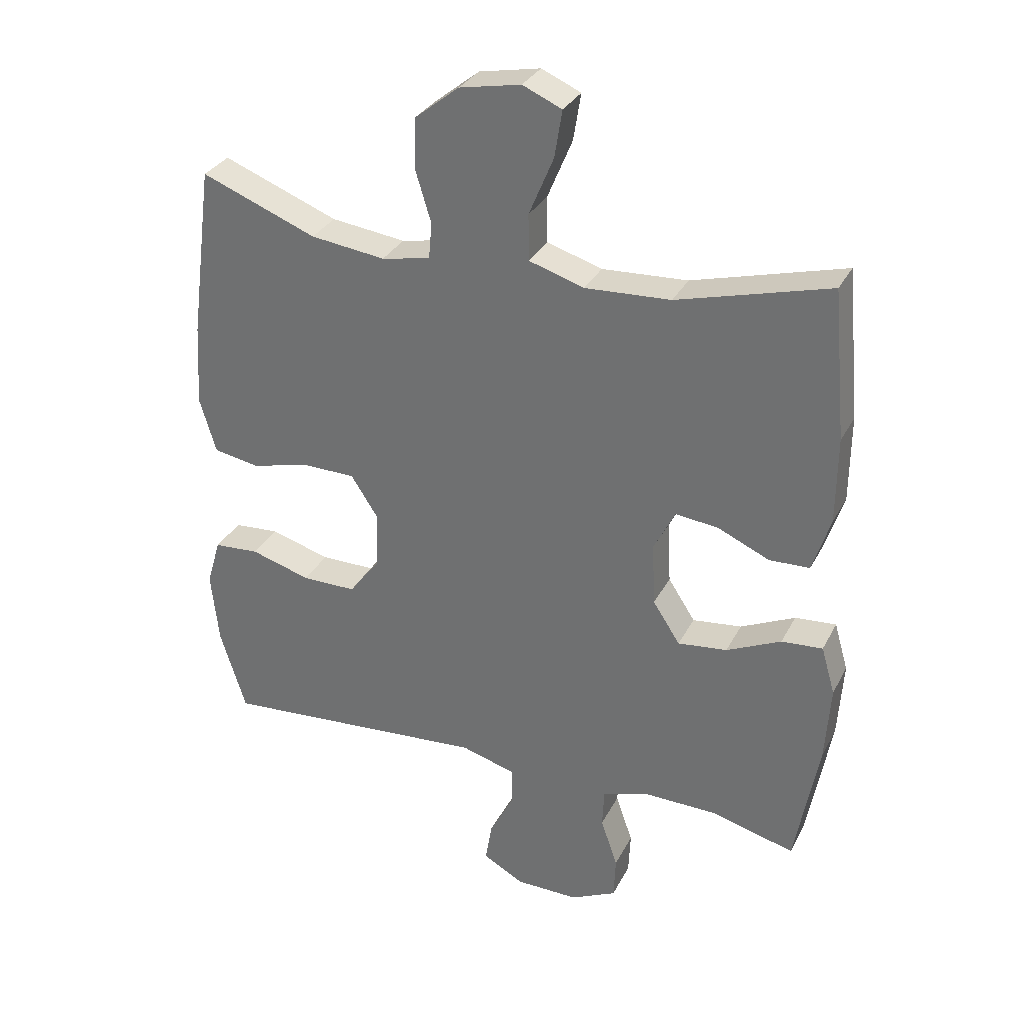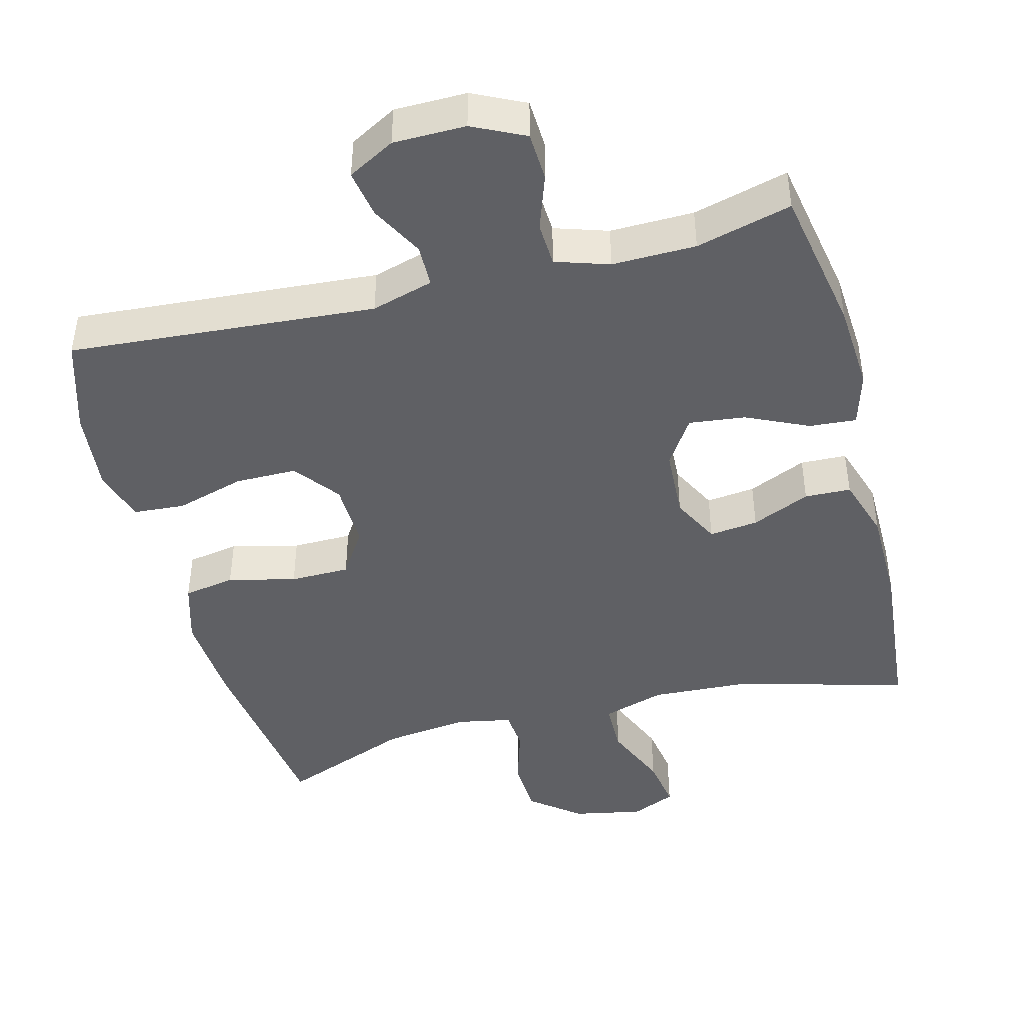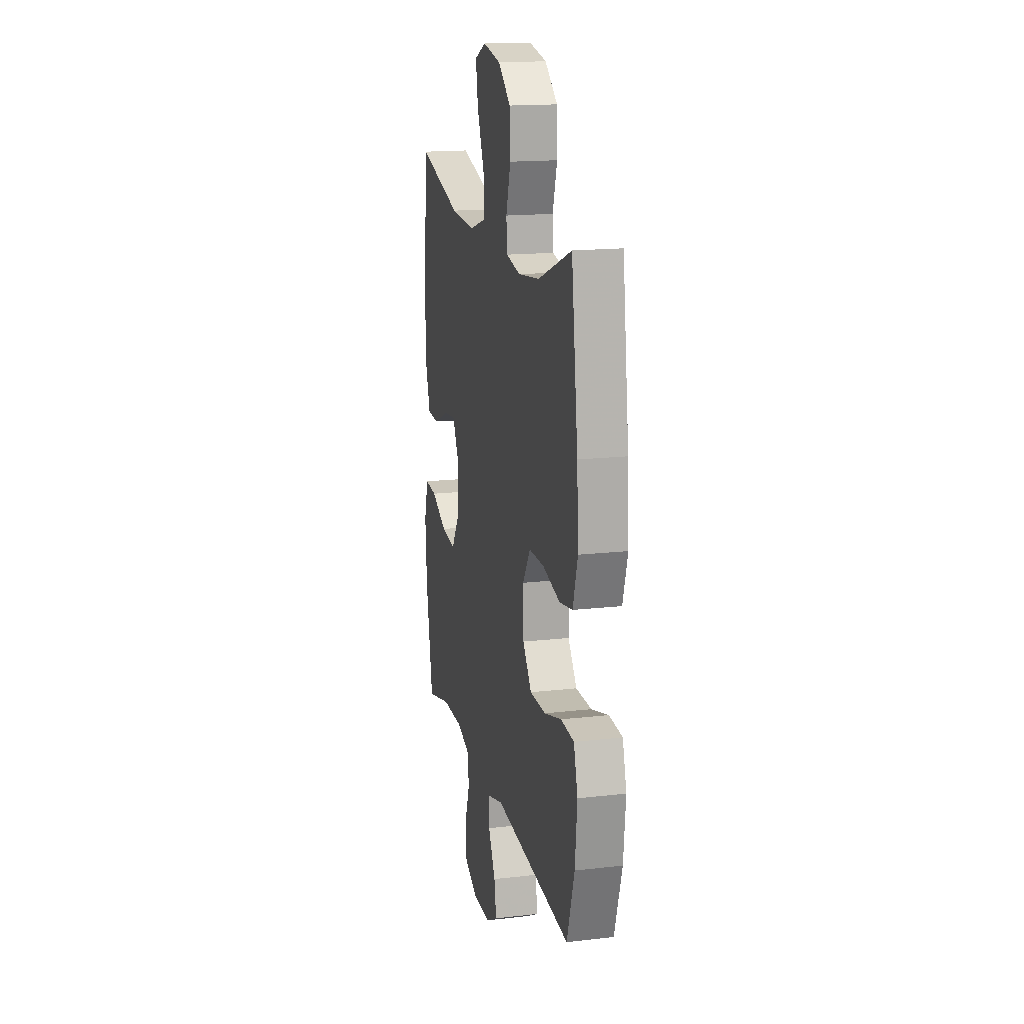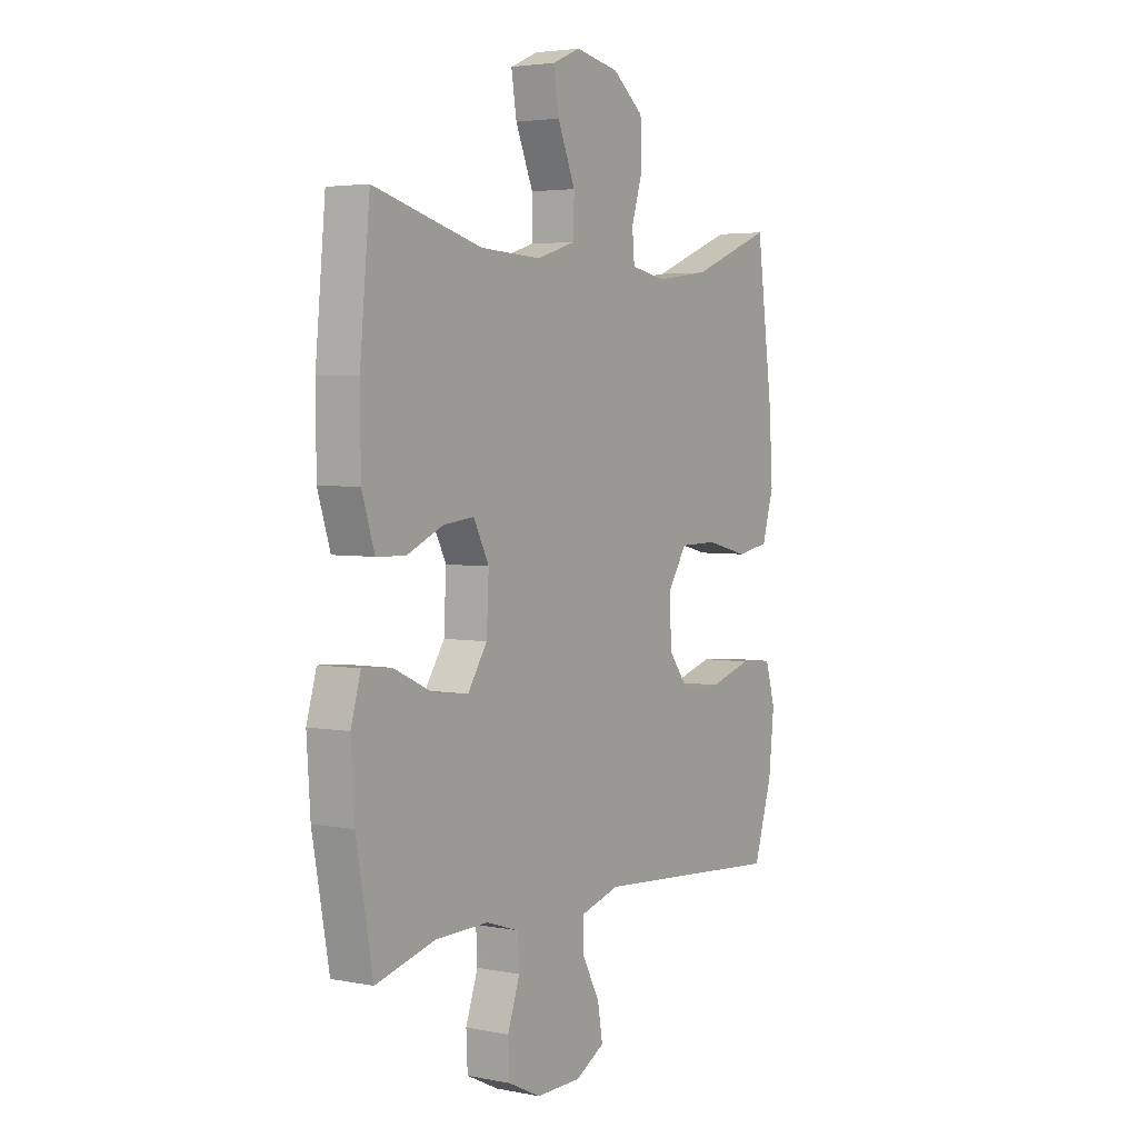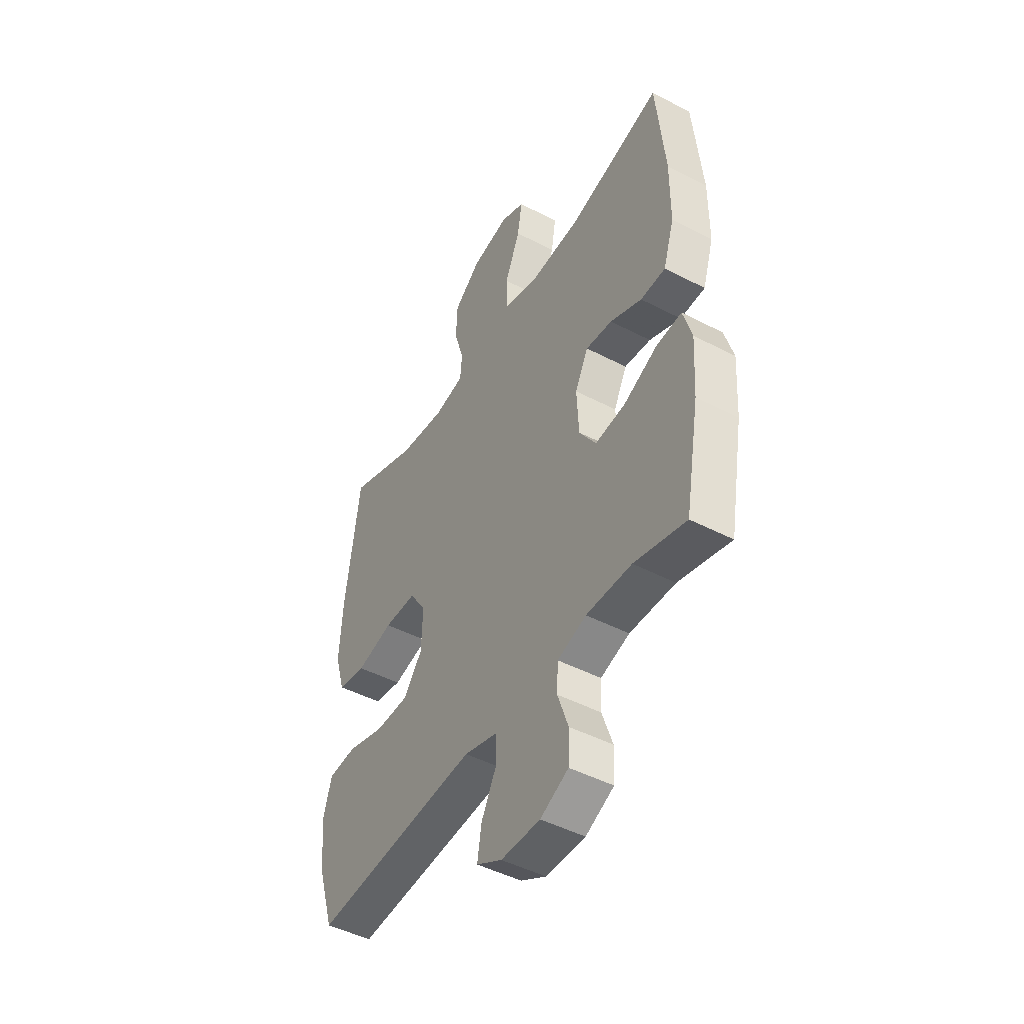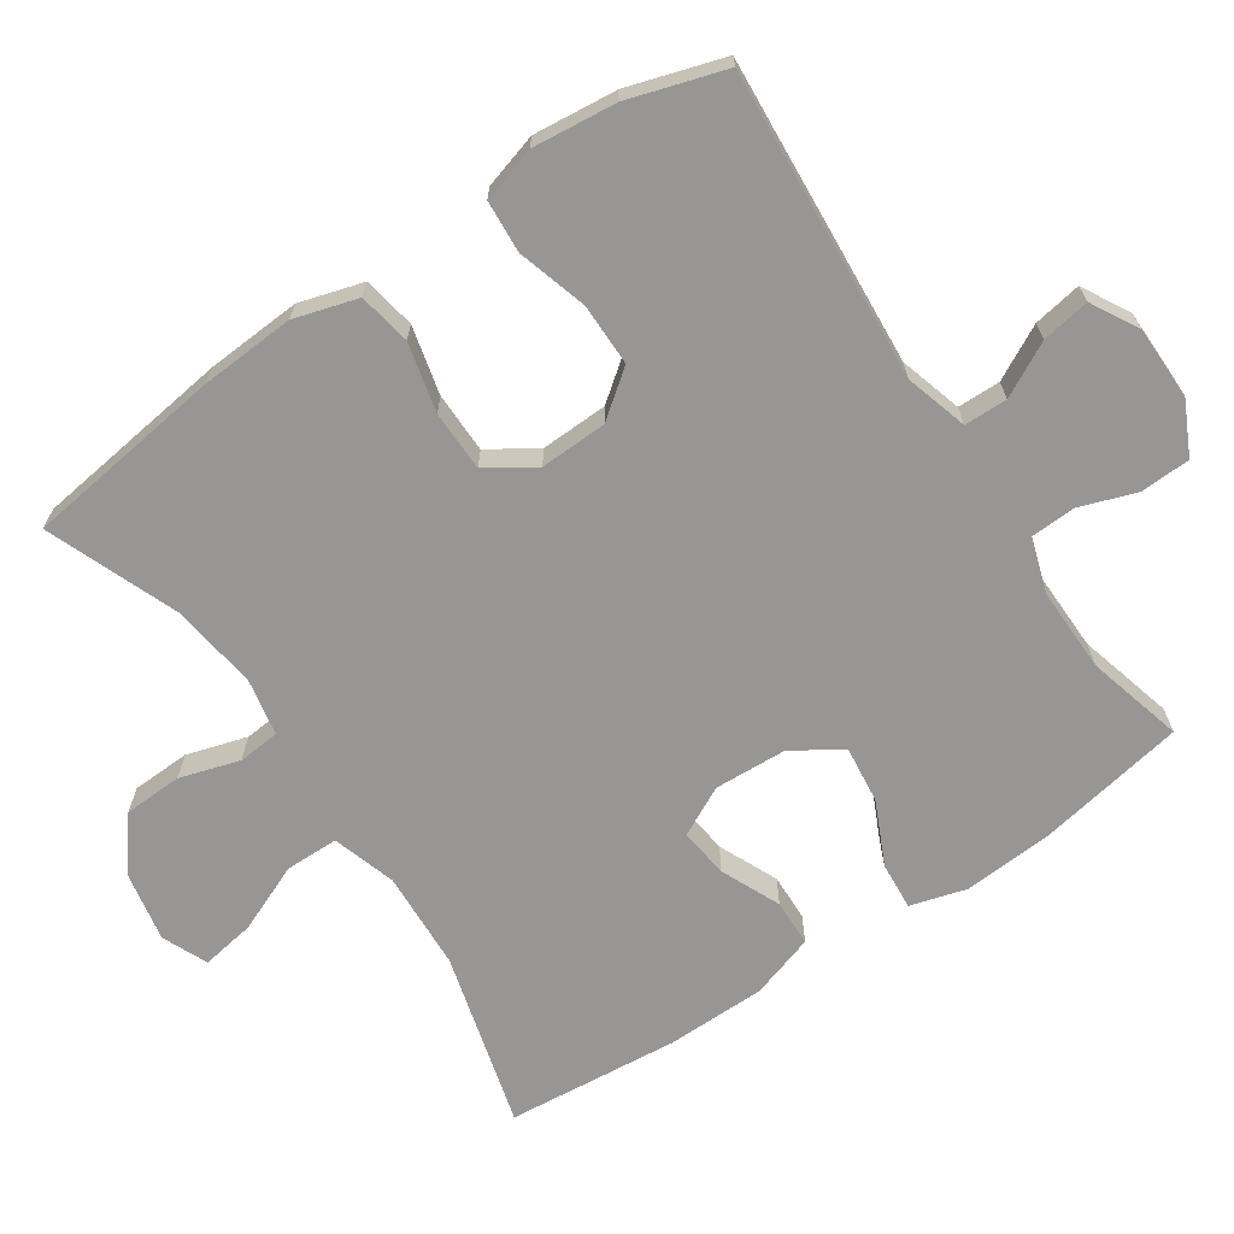
<metadata>
{"format":"obj","ext":"obj","renderer":"f3d","projection":"perspective","resolution":1024,"background":"white","views":[{"elev":31.5,"azim":-156.5,"up":"+Z"},{"elev":-44.0,"azim":-165.4,"up":"+Y"},{"elev":16.7,"azim":76.9,"up":"+Z"},{"elev":3.7,"azim":-57.0,"up":"+Z"},{"elev":-46.9,"azim":-120.6,"up":"+Z"},{"elev":-67.8,"azim":124.0,"up":"+Y"}]}
</metadata>
<code>
v 0.5 0.07 -0.5
v 0.075 0.07 -0.468
v -0.011 0.07 -0.493
v -0.012 0.07 -0.552
v 0.027 0.07 -0.626
v 0.038 0.07 -0.692
v -0.027 0.07 -0.728
v -0.127 0.07 -0.729
v -0.199 0.07 -0.694
v -0.202 0.07 -0.626
v -0.175 0.07 -0.548
v -0.178 0.07 -0.487
v -0.252 0.07 -0.463
v -0.368 0.07 -0.465
v -0.5 0.07 -0.5
v -0.537 0.07 -0.296
v -0.545 0.07 -0.173
v -0.523 0.07 -0.097
v -0.458 0.07 -0.102
v -0.372 0.07 -0.142
v -0.294 0.07 -0.151
v -0.251 0.07 -0.085
v -0.246 0.07 0.015
v -0.28 0.07 0.082
v -0.348 0.07 0.074
v -0.429 0.07 0.038
v -0.493 0.07 0.04
v -0.521 0.07 0.128
v -0.522 0.07 0.265
v -0.5 0.07 0.5
v -0.26 0.07 0.435
v -0.125 0.07 0.428
v -0.038 0.07 0.455
v -0.037 0.07 0.528
v -0.076 0.07 0.621
v -0.088 0.07 0.695
v -0.026 0.07 0.722
v 0.071 0.07 0.703
v 0.14 0.07 0.648
v 0.143 0.07 0.568
v 0.118 0.07 0.486
v 0.123 0.07 0.429
v 0.2 0.07 0.414
v 0.318 0.07 0.429
v 0.5 0.07 0.5
v 0.536 0.07 0.227
v 0.544 0.07 0.097
v 0.518 0.07 0.01
v 0.446 0.07 -0.003
v 0.352 0.07 0.02
v 0.269 0.07 0.019
v 0.227 0.07 -0.046
v 0.23 0.07 -0.138
v 0.278 0.07 -0.201
v 0.364 0.07 -0.201
v 0.459 0.07 -0.173
v 0.531 0.07 -0.178
v 0.553 0.07 -0.253
v 0.541 0.07 -0.368
v 0.5 0 -0.5
v 0.075 0 -0.468
v -0.011 0 -0.493
v -0.012 0 -0.552
v 0.027 0 -0.626
v 0.038 0 -0.692
v -0.027 0 -0.728
v -0.127 0 -0.729
v -0.199 0 -0.694
v -0.202 0 -0.626
v -0.175 0 -0.548
v -0.178 0 -0.487
v -0.252 0 -0.463
v -0.368 0 -0.465
v -0.5 0 -0.5
v -0.537 0 -0.296
v -0.545 0 -0.173
v -0.523 0 -0.097
v -0.458 0 -0.102
v -0.372 0 -0.142
v -0.294 0 -0.151
v -0.251 0 -0.085
v -0.246 0 0.015
v -0.28 0 0.082
v -0.348 0 0.074
v -0.429 0 0.038
v -0.493 0 0.04
v -0.521 0 0.128
v -0.522 0 0.265
v -0.5 0 0.5
v -0.26 0 0.435
v -0.125 0 0.428
v -0.038 0 0.455
v -0.037 0 0.528
v -0.076 0 0.621
v -0.088 0 0.695
v -0.026 0 0.722
v 0.071 0 0.703
v 0.14 0 0.648
v 0.143 0 0.568
v 0.118 0 0.486
v 0.123 0 0.429
v 0.2 0 0.414
v 0.318 0 0.429
v 0.5 0 0.5
v 0.536 0 0.227
v 0.544 0 0.097
v 0.518 0 0.01
v 0.446 0 -0.003
v 0.352 0 0.02
v 0.269 0 0.019
v 0.227 0 -0.046
v 0.23 0 -0.138
v 0.278 0 -0.201
v 0.364 0 -0.201
v 0.459 0 -0.173
v 0.531 0 -0.178
v 0.553 0 -0.253
v 0.541 0 -0.368
f 58 59 1 2
f 55 56 57 58
f 54 55 58 2
f 53 54 2 3
f 52 53 3
f 47 48 49 50
f 47 50 51
f 44 45 46 47
f 43 44 47 51
f 42 43 51 52
f 38 39 40 41
f 38 41 42
f 37 38 42
f 34 35 36 37
f 33 34 37 42
f 32 33 42 52
f 28 29 30 31
f 25 26 27 28
f 24 25 28 31
f 23 24 31 32
f 17 18 19 20
f 17 20 21
f 14 15 16 17
f 13 14 17 21
f 12 13 21 22
f 8 9 10 11
f 8 11 12
f 4 5 6 7
f 3 4 7 8
f 23 32 52 3
f 12 22 23
f 3 8 12 23
f 61 60 118 117
f 117 116 115 114
f 61 117 114 113
f 62 61 113 112
f 62 112 111
f 109 108 107 106
f 110 109 106
f 106 105 104 103
f 110 106 103 102
f 111 110 102 101
f 100 99 98 97
f 101 100 97
f 101 97 96
f 96 95 94 93
f 101 96 93 92
f 111 101 92 91
f 90 89 88 87
f 87 86 85 84
f 90 87 84 83
f 91 90 83 82
f 79 78 77 76
f 80 79 76
f 76 75 74 73
f 80 76 73 72
f 81 80 72 71
f 70 69 68 67
f 71 70 67
f 66 65 64 63
f 67 66 63 62
f 62 111 91 82
f 82 81 71
f 82 71 67 62
f 1 60 61 2
f 2 61 62 3
f 3 62 63 4
f 4 63 64 5
f 5 64 65 6
f 6 65 66 7
f 7 66 67 8
f 8 67 68 9
f 9 68 69 10
f 10 69 70 11
f 11 70 71 12
f 12 71 72 13
f 13 72 73 14
f 14 73 74 15
f 15 74 75 16
f 16 75 76 17
f 17 76 77 18
f 18 77 78 19
f 19 78 79 20
f 20 79 80 21
f 21 80 81 22
f 22 81 82 23
f 23 82 83 24
f 24 83 84 25
f 25 84 85 26
f 26 85 86 27
f 27 86 87 28
f 28 87 88 29
f 29 88 89 30
f 30 89 90 31
f 31 90 91 32
f 32 91 92 33
f 33 92 93 34
f 34 93 94 35
f 35 94 95 36
f 36 95 96 37
f 37 96 97 38
f 38 97 98 39
f 39 98 99 40
f 40 99 100 41
f 41 100 101 42
f 42 101 102 43
f 43 102 103 44
f 44 103 104 45
f 45 104 105 46
f 46 105 106 47
f 47 106 107 48
f 48 107 108 49
f 49 108 109 50
f 50 109 110 51
f 51 110 111 52
f 52 111 112 53
f 53 112 113 54
f 54 113 114 55
f 55 114 115 56
f 56 115 116 57
f 57 116 117 58
f 58 117 118 59
f 59 118 60 1

</code>
